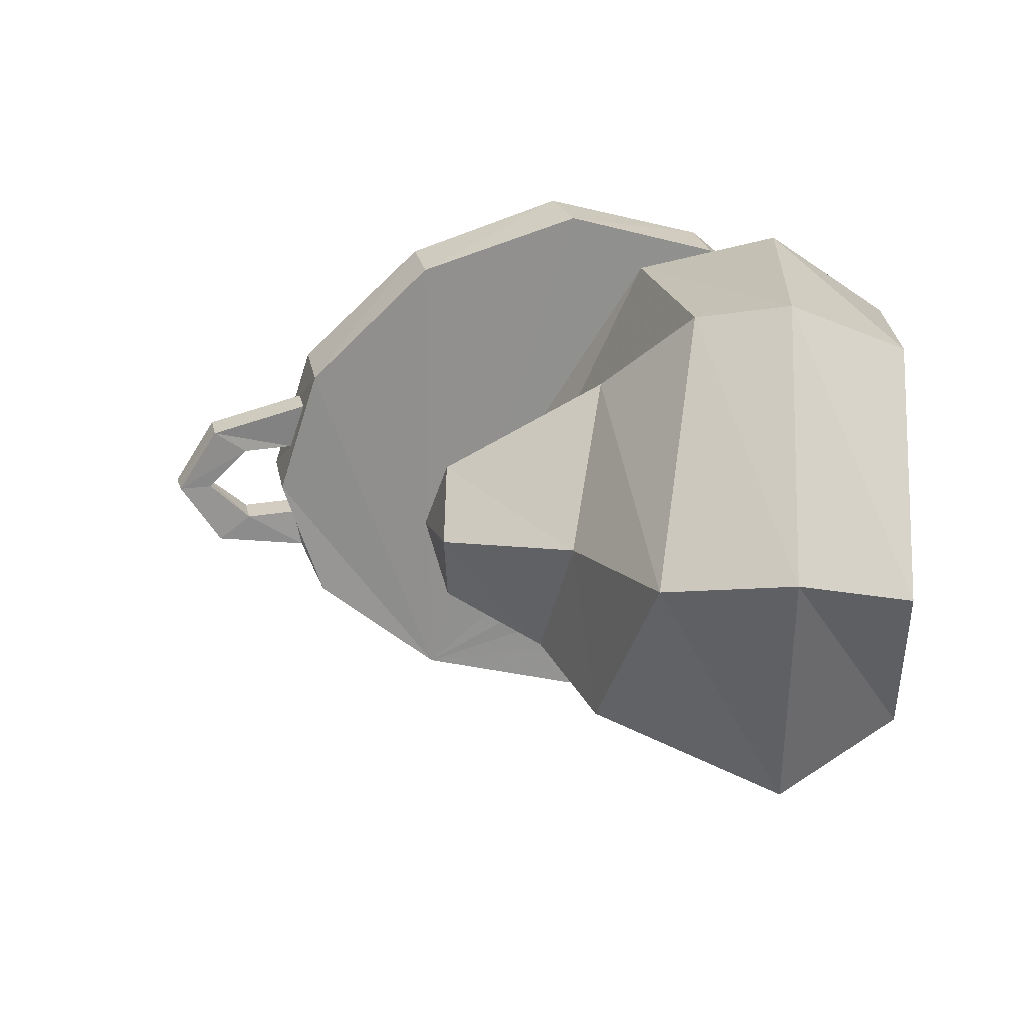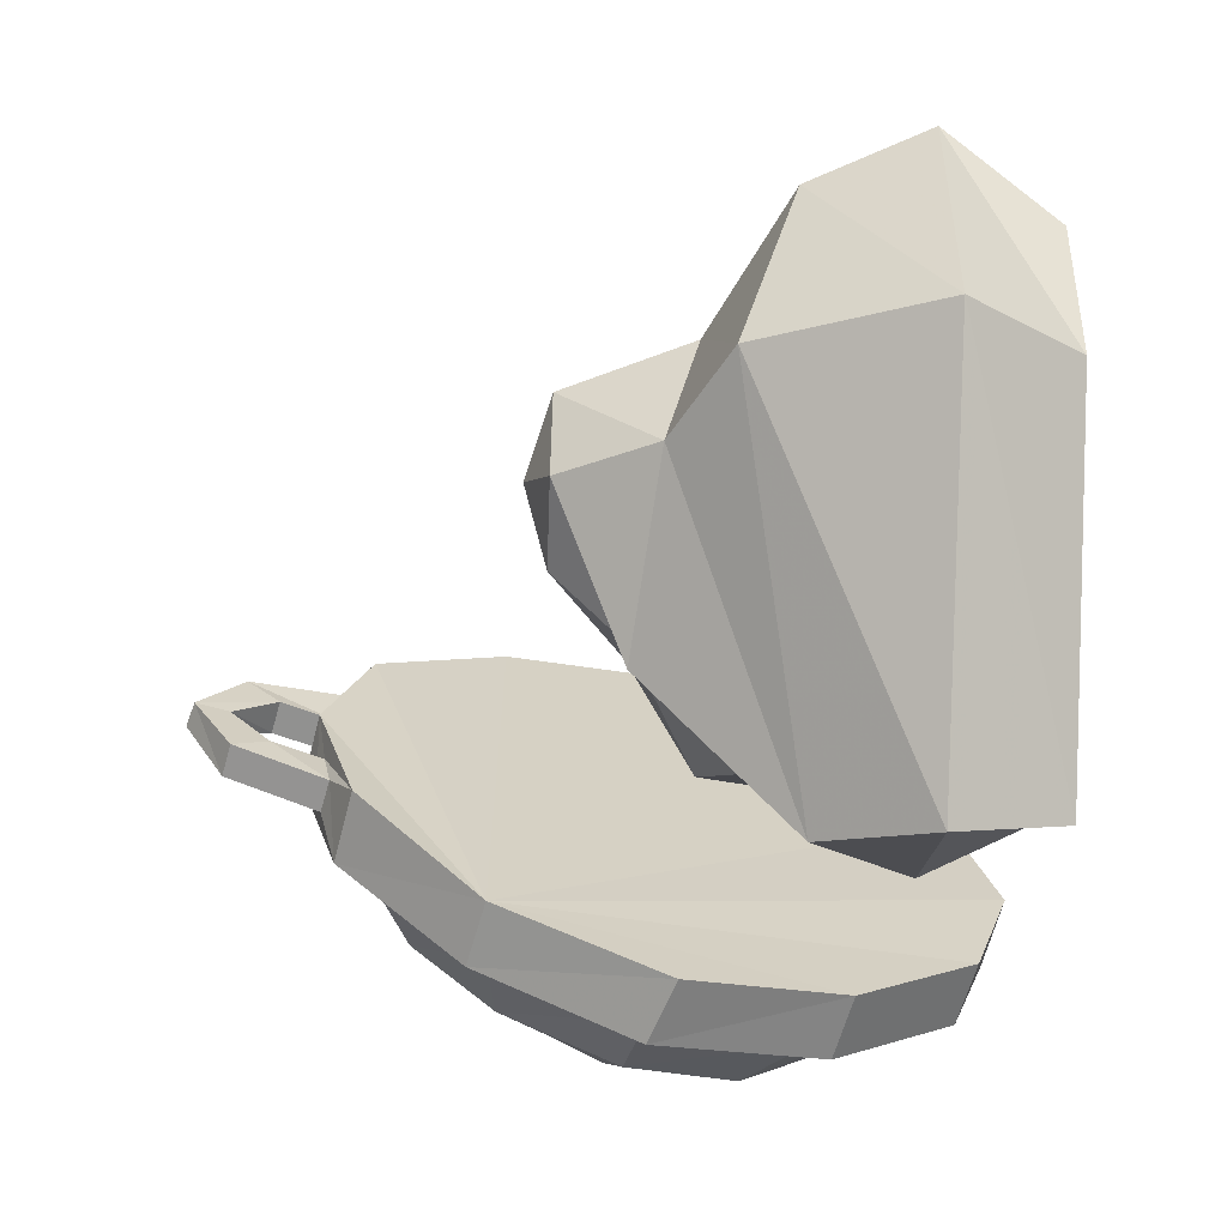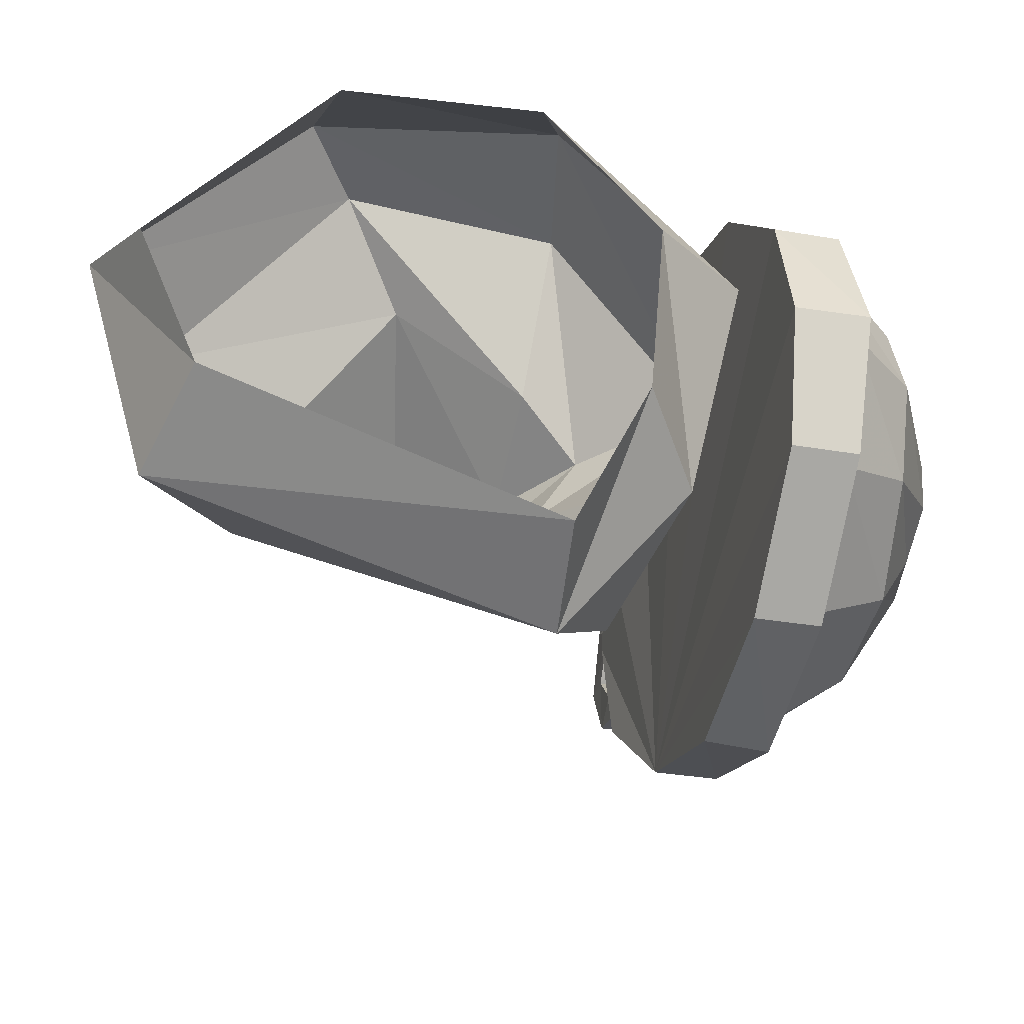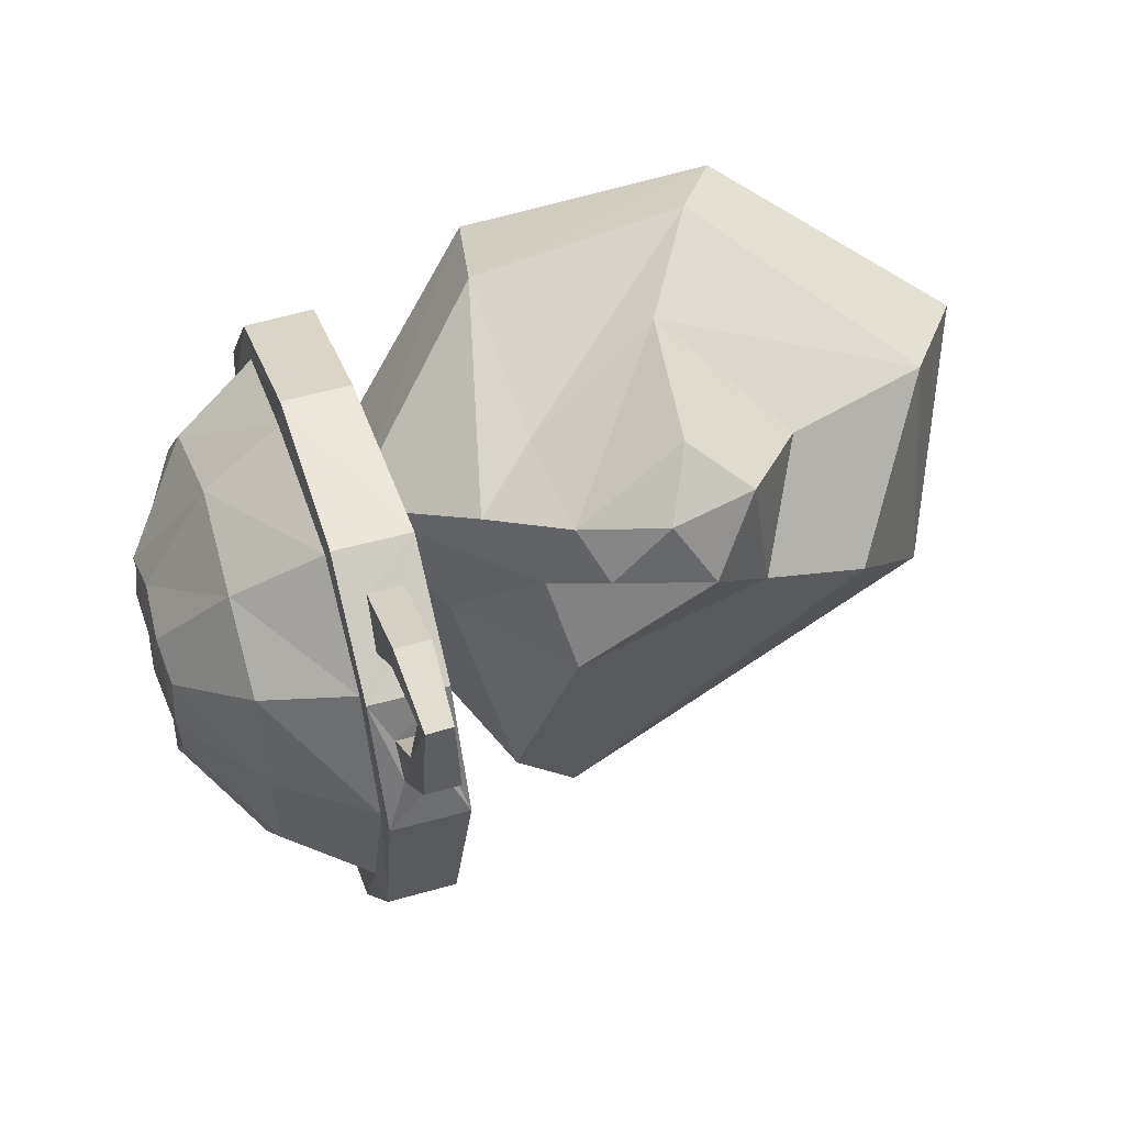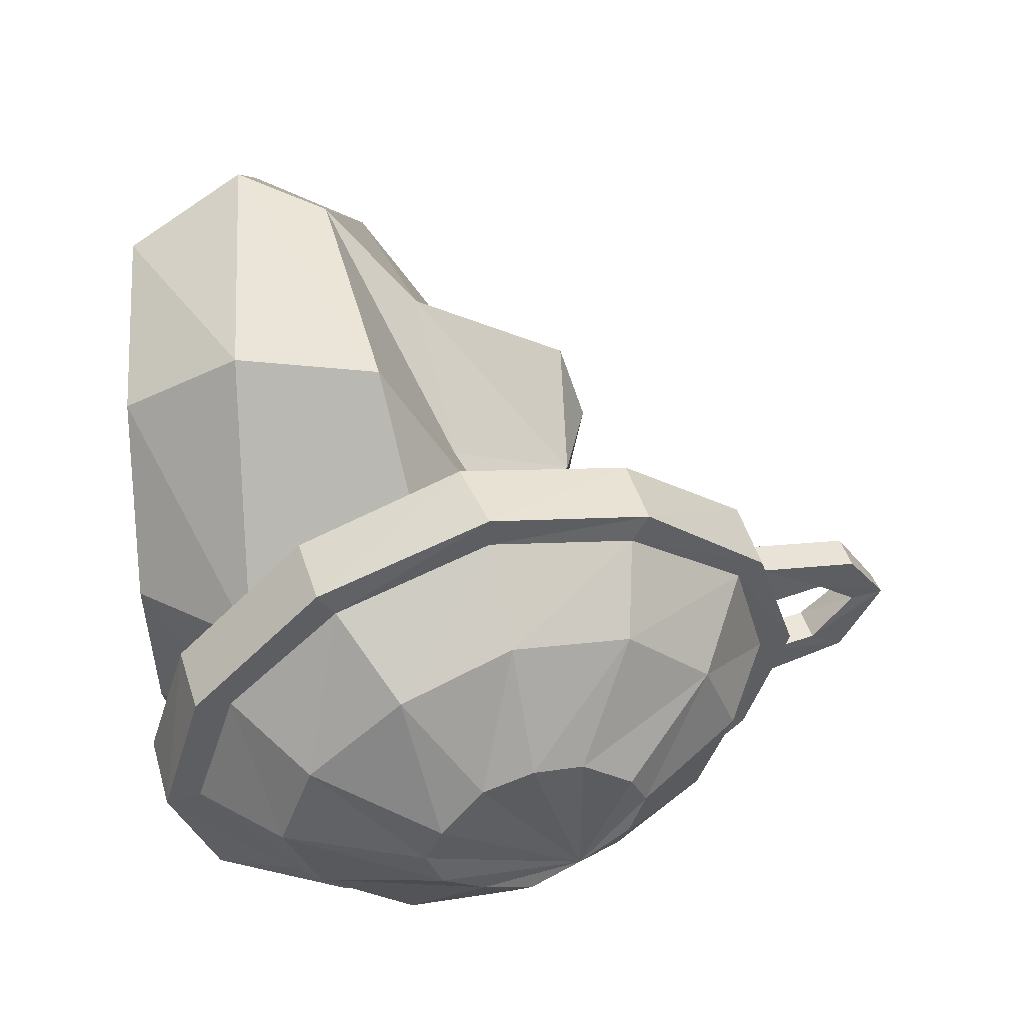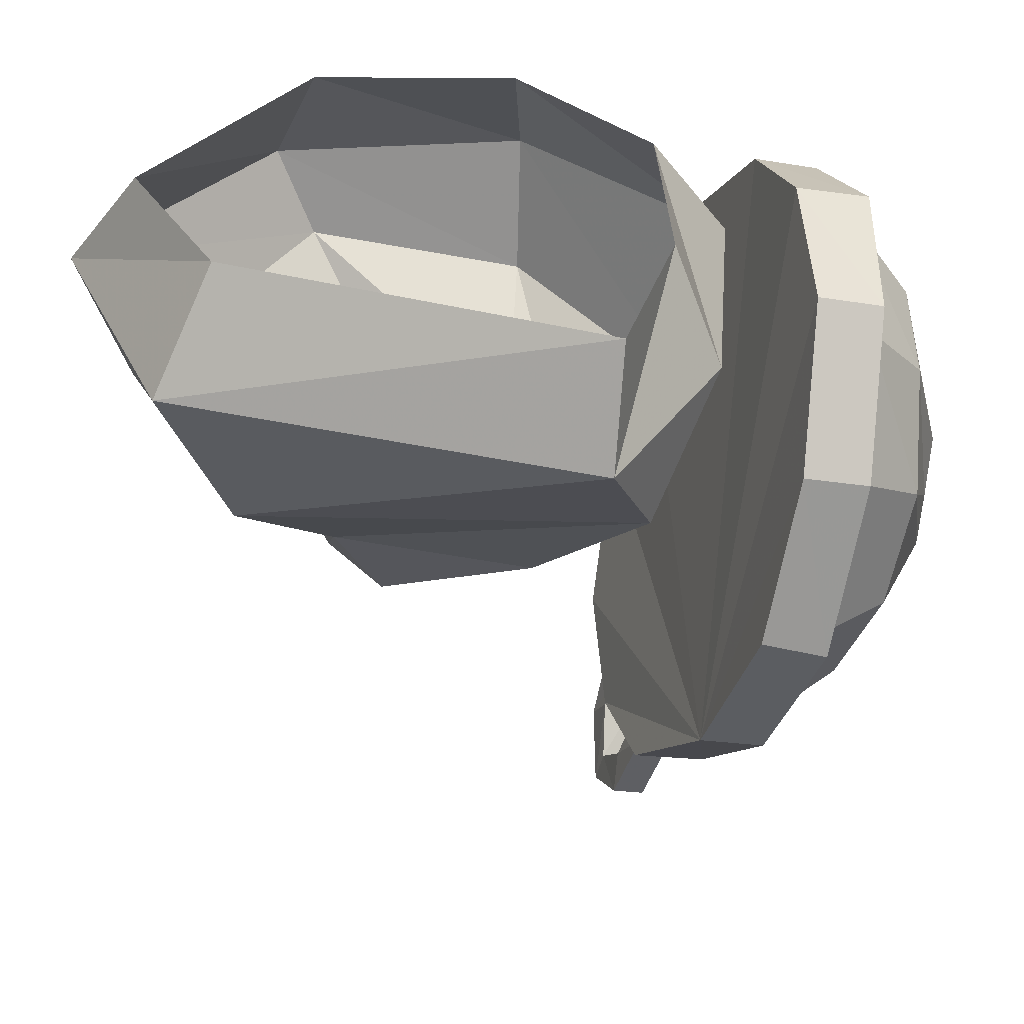
<metadata>
{"format":"obj","ext":"obj","renderer":"f3d","projection":"perspective","resolution":1024,"background":"white","views":[{"elev":24.5,"azim":92.2,"up":"+Z"},{"elev":-66.0,"azim":87.9,"up":"+Z"},{"elev":-33.4,"azim":-179.2,"up":"+Z"},{"elev":-74.8,"azim":10.4,"up":"+Y"},{"elev":47.9,"azim":-93.5,"up":"+Z"},{"elev":37.8,"azim":171.6,"up":"+Y"}]}
</metadata>
<code>
v -0.1719 -0.4688 -0.2344
v -0.1406 -0.5781 -0.1406
v -0.2344 -0.5391 -0.1094
v -0.25 -0.4609 -0.1875
v -0.2031 -0.3359 -0.2734
v -0.2031 -0.3359 -0.3047
v -0.1641 -0.4844 -0.2578
v -0.1328 -0.6016 -0.1484
v -0.1328 -0.6094 -0.02344
v -0.2266 -0.5703 -0.02344
v -0.3125 -0.4766 -0.02344
v -0.3203 -0.4609 -0.0625
v -0.3281 -0.4141 -0.1016
v -0.2812 -0.3516 -0.2188
v -0.2422 -0.1953 -0.2344
v -0.2422 -0.1797 -0.2578
v -0.1797 -0.1641 -0.2578
v -0.1406 -0.3125 -0.3047
v -0.1016 -0.4688 -0.2578
v -0.0625 -0.5859 -0.1484
v -0.07812 -0.6094 -0.1016
v -0.1094 -0.6172 -0.1016
v -0.125 -0.6406 -0.02344
v -0.1406 -0.5781 0.09375
v -0.2344 -0.5391 0.0625
v -0.3203 -0.4609 0.01562
v -0.1719 -0.4688 0.1875
v -0.25 -0.4609 0.1406
v -0.3281 -0.4141 0.05469
v -0.3438 -0.3672 0.07031
v -0.3516 -0.3203 0.05469
v -0.3672 -0.2812 0.01562
v -0.3672 -0.2656 -0.02344
v -0.3672 -0.2812 -0.0625
v -0.3516 -0.3203 -0.1016
v -0.3438 -0.3672 -0.1172
v -0.3125 -0.25 -0.1875
v -0.2656 -0.09375 -0.1406
v -0.2734 -0.0625 -0.1484
v -0.2109 -0.04688 -0.1484
v -0.2031 -0.3359 0.2266
v -0.2812 -0.3516 0.1719
v -0.2422 -0.1953 0.1875
v -0.3125 -0.25 0.1406
v -0.2656 -0.09375 0.09375
v -0.3281 -0.1641 0.0625
v -0.2812 -0.05469 -0.02344
v -0.3359 -0.1328 -0.02344
v -0.3281 -0.1641 -0.1094
v -0.1328 -0.6016 0.1016
v -0.1641 -0.4844 0.2109
v -0.2031 -0.3359 0.2578
v -0.2422 -0.1797 0.2109
v -0.2734 -0.0625 0.1016
v -0.2891 -0.02344 -0.02344
v -0.2188 -0.007812 -0.02344
v -0.2109 -0.04688 0.1016
v -0.1797 -0.1641 0.2109
v -0.1406 -0.3125 0.2578
v -0.1016 -0.4688 0.2109
v -0.0625 -0.5859 0.1016
v -0.05469 -0.625 -0.02344
v -0.07812 -0.6172 -0.0625
v -0.0625 -0.6641 -0.0625
v -0.05469 -0.6953 -0.08594
v -0.08594 -0.7031 -0.08594
v -0.1094 -0.625 -0.0625
v -0.07812 -0.6172 0.01562
v -0.1094 -0.625 0.01562
v -0.1094 -0.6094 0.0625
v -0.07812 -0.6016 0.0625
v -0.05469 -0.6953 0.03906
v -0.0625 -0.6641 0.01562
v -0.09375 -0.6719 0.01562
v -0.08594 -0.7031 0.03906
v -0.09375 -0.6719 -0.0625
v -0.07812 -0.7109 -0.02344
v -0.05469 -0.7031 -0.02344
v -0.04688 -0.7344 -0.02344
v -0.07031 -0.7422 -0.02344
v 0 -0.2422 0.25
v 0.2109 -0.1953 0.2734
v 0.2422 -0.1094 0.2969
v -0.007812 -0.1094 0.2812
v -0.1484 -0.2891 0.0625
v -0.02344 -0.3594 0.04688
v 0.03125 -0.3125 0.1016
v 0.1641 -0.2812 0.1875
v 0.4062 -0.2266 0.08594
v 0.4531 -0.1094 0.1172
v 0.3828 0 0.07031
v 0.2031 0 0.2422
v 0.007812 0 0.2109
v -0.1797 -0.1094 0.07812
v -0.07812 -0.2422 -0.0625
v 0.02344 -0.3594 -0.02344
v 0.08594 -0.4297 -0.01562
v 0.0625 -0.4297 0.03906
v 0.1719 -0.4297 0.1016
v 0.2734 -0.3047 0.0625
v 0.3203 -0.2812 -0.08594
v 0.3828 -0.1094 -0.1328
v 0.3203 0 -0.08594
v -0.04688 -0.2109 -0.2422
v 0 -0.1094 -0.3047
v -0.01562 0 -0.2578
v -0.125 -0.1094 -0.1562
v -0.08594 0 -0.1172
v -0.1016 0 0.0625
v 0.2266 -0.3359 -0.0625
v 0.03906 -0.3594 -0.1094
v 0.1797 -0.4297 -0.03125
v 0.1484 -0.4531 0.03125
v 0.2266 -0.4297 0.04688
f 1 2 3
f 1 3 4
f 1 4 5
f 2 9 10
f 2 10 3
f 4 14 5
f 5 14 15
f 9 24 25
f 9 25 10
f 24 27 28
f 24 28 25
f 14 37 15
f 15 37 38
f 27 41 42
f 27 42 28
f 41 43 44
f 41 44 42
f 43 45 46
f 43 46 44
f 45 47 48
f 45 48 46
f 47 38 49
f 47 49 48
f 38 37 49
f 1 5 6
f 1 6 7
f 1 7 2
f 2 7 8
f 2 8 9
f 5 15 16
f 5 16 6
f 8 23 9
f 9 23 24
f 15 38 39
f 15 39 16
f 24 23 50
f 24 50 27
f 27 50 51
f 27 51 41
f 41 51 52
f 41 52 43
f 43 52 53
f 43 53 45
f 45 53 54
f 45 54 47
f 47 54 55
f 47 55 38
f 38 55 39
f 22 66 67
f 69 74 70
f 70 74 75
f 66 80 76
f 66 76 67
f 74 77 80
f 74 80 75
f 76 80 77
f 3 10 11
f 3 11 12
f 3 12 13
f 3 13 4
f 4 13 14
f 10 25 11
f 11 25 26
f 25 28 29
f 25 29 26
f 13 36 14
f 14 36 37
f 28 42 30
f 28 30 29
f 42 44 31
f 42 31 30
f 44 46 32
f 44 32 31
f 46 48 33
f 46 33 32
f 48 49 34
f 48 34 33
f 49 37 35
f 49 35 34
f 37 36 35
f 6 16 17
f 6 17 18
f 6 18 7
f 7 18 19
f 7 19 8
f 8 19 20
f 8 20 21
f 8 21 22
f 8 22 23
f 16 39 40
f 16 40 17
f 17 40 19
f 17 19 18
f 39 55 56
f 39 56 40
f 40 56 19
f 19 56 57
f 19 57 58
f 19 58 59
f 19 59 60
f 19 60 61
f 19 61 62
f 19 62 20
f 20 62 63
f 20 63 21
f 21 63 64
f 21 64 65
f 21 65 22
f 22 65 66
f 22 67 23
f 23 67 62
f 23 62 68
f 23 68 69
f 23 69 50
f 50 69 70
f 50 70 61
f 50 61 51
f 51 61 60
f 51 60 52
f 52 60 59
f 52 59 53
f 53 59 58
f 53 58 54
f 54 58 57
f 54 57 55
f 55 57 56
f 62 61 71
f 62 71 68
f 68 71 72
f 68 72 73
f 68 73 69
f 69 73 74
f 70 75 71
f 70 71 61
f 62 67 63
f 63 67 76
f 63 76 64
f 64 76 77
f 64 77 78
f 64 78 65
f 65 78 79
f 65 79 66
f 66 79 80
f 71 75 72
f 72 75 80
f 72 80 79
f 72 79 73
f 73 79 78
f 73 78 74
f 74 78 77
f 11 26 13
f 11 13 12
f 26 29 13
f 13 29 30
f 13 30 31
f 13 31 32
f 13 32 33
f 13 33 34
f 13 34 35
f 13 35 36
f 81 82 83
f 81 83 84
f 81 84 85
f 82 89 90
f 82 90 83
f 84 94 85
f 85 94 95
f 89 101 102
f 89 102 90
f 101 104 105
f 101 105 102
f 104 95 107
f 104 107 105
f 95 94 107
f 81 85 86
f 81 86 87
f 81 87 82
f 82 87 88
f 82 88 89
f 85 95 96
f 85 96 86
f 88 100 89
f 89 100 101
f 100 110 101
f 101 110 104
f 104 110 111
f 104 111 95
f 95 111 96
f 83 90 91
f 83 91 92
f 83 92 84
f 84 92 93
f 84 93 94
f 90 102 103
f 90 103 91
f 102 105 106
f 102 106 103
f 105 107 108
f 105 108 106
f 107 94 109
f 107 109 108
f 94 93 109
f 86 96 97
f 86 97 98
f 86 98 87
f 87 98 88
f 88 98 99
f 88 99 100
f 96 111 112
f 96 112 97
f 97 112 113
f 97 113 98
f 98 113 99
f 99 113 114
f 99 114 100
f 100 114 110
f 110 114 112
f 110 112 111
f 113 112 114

</code>
